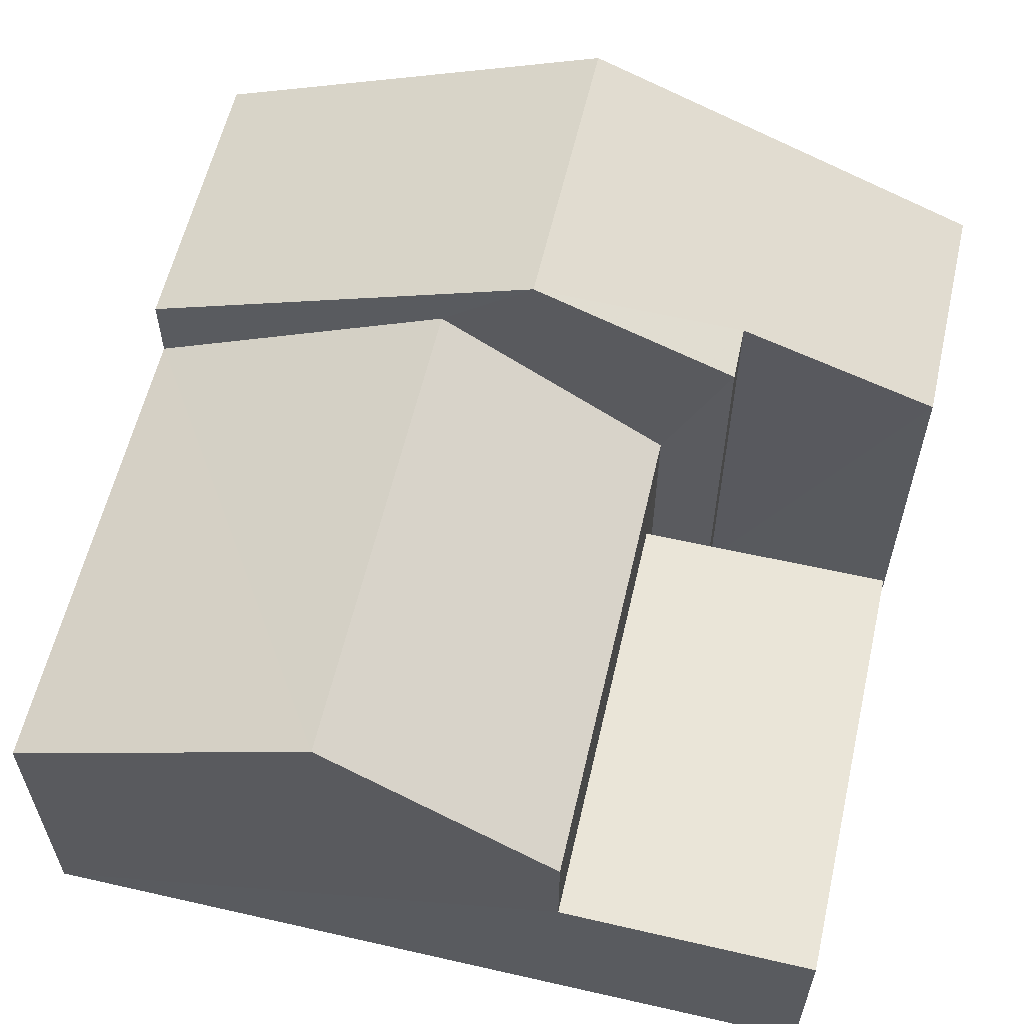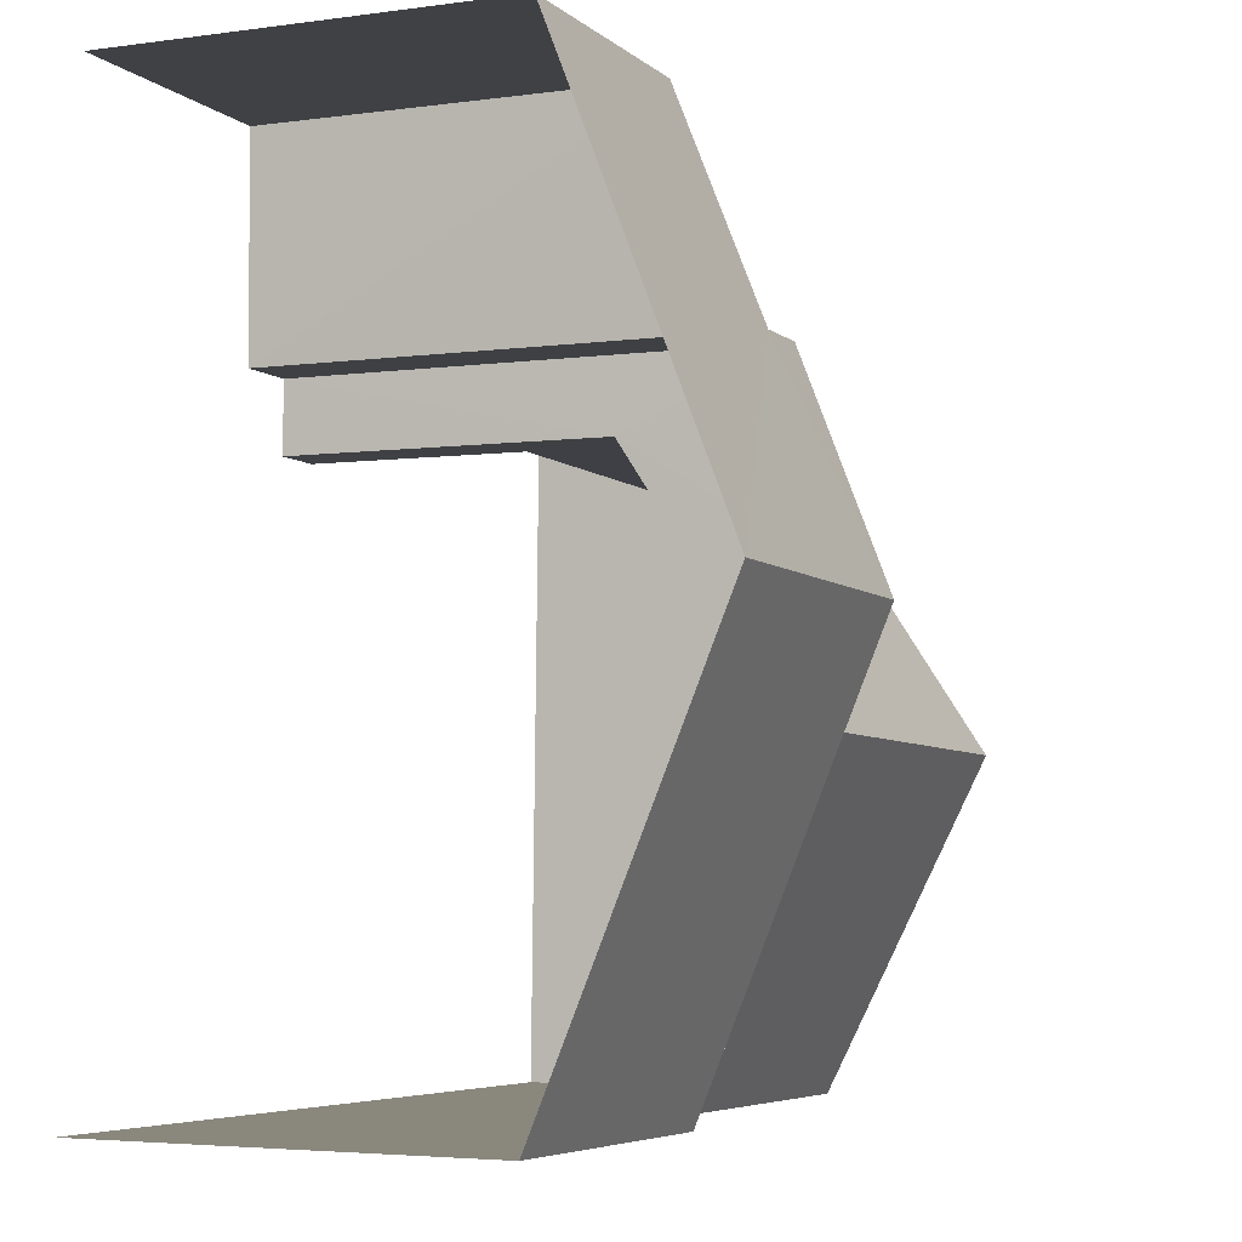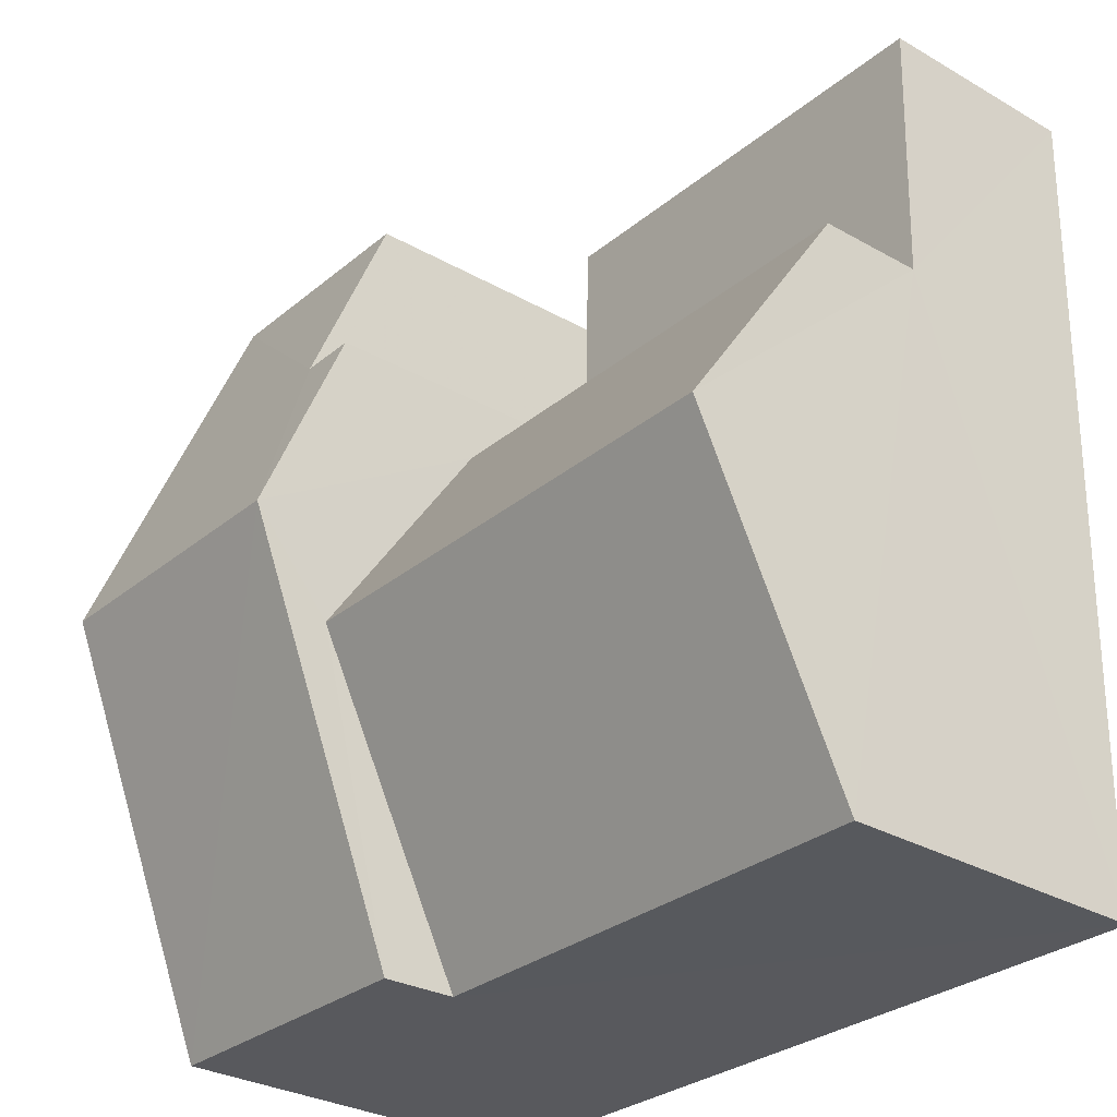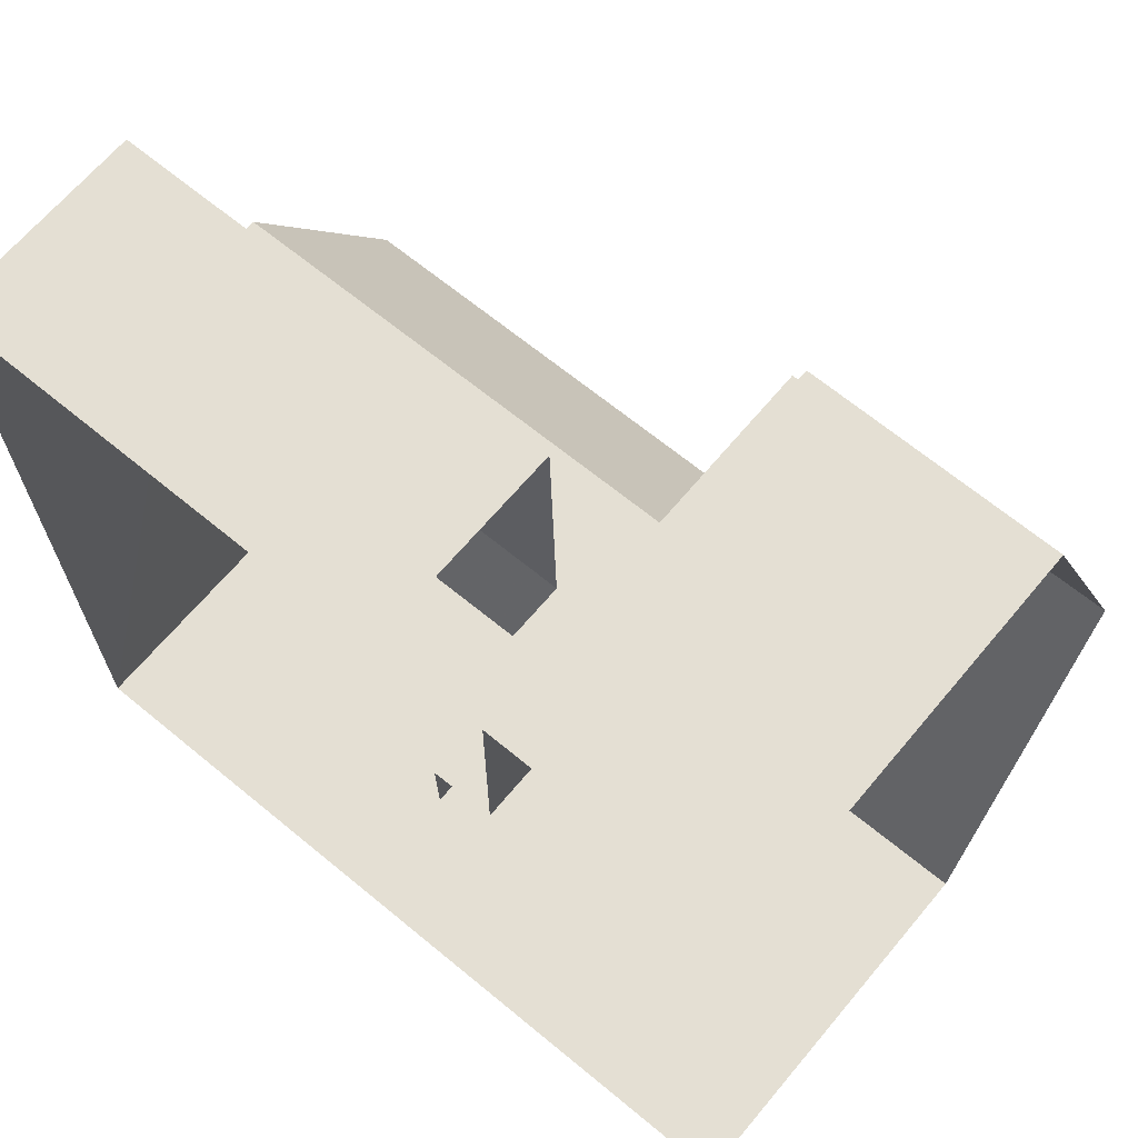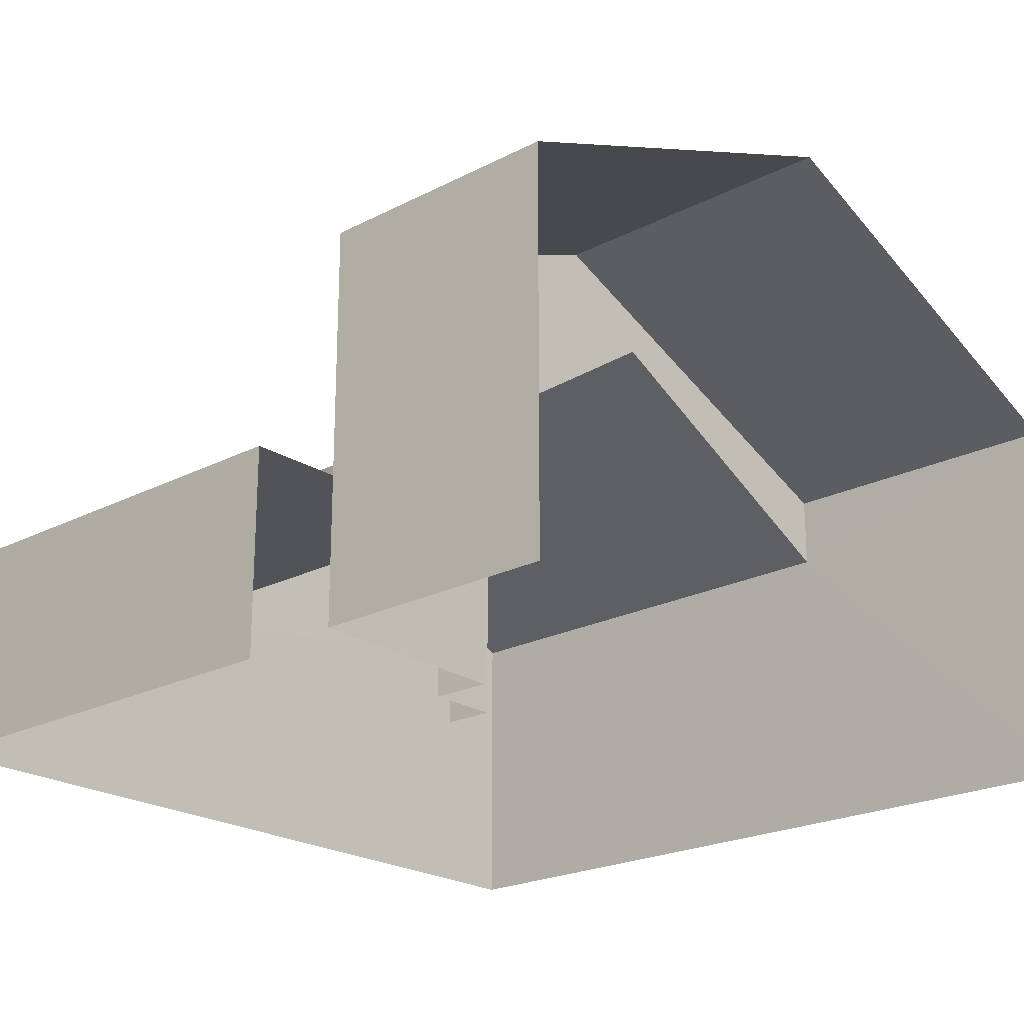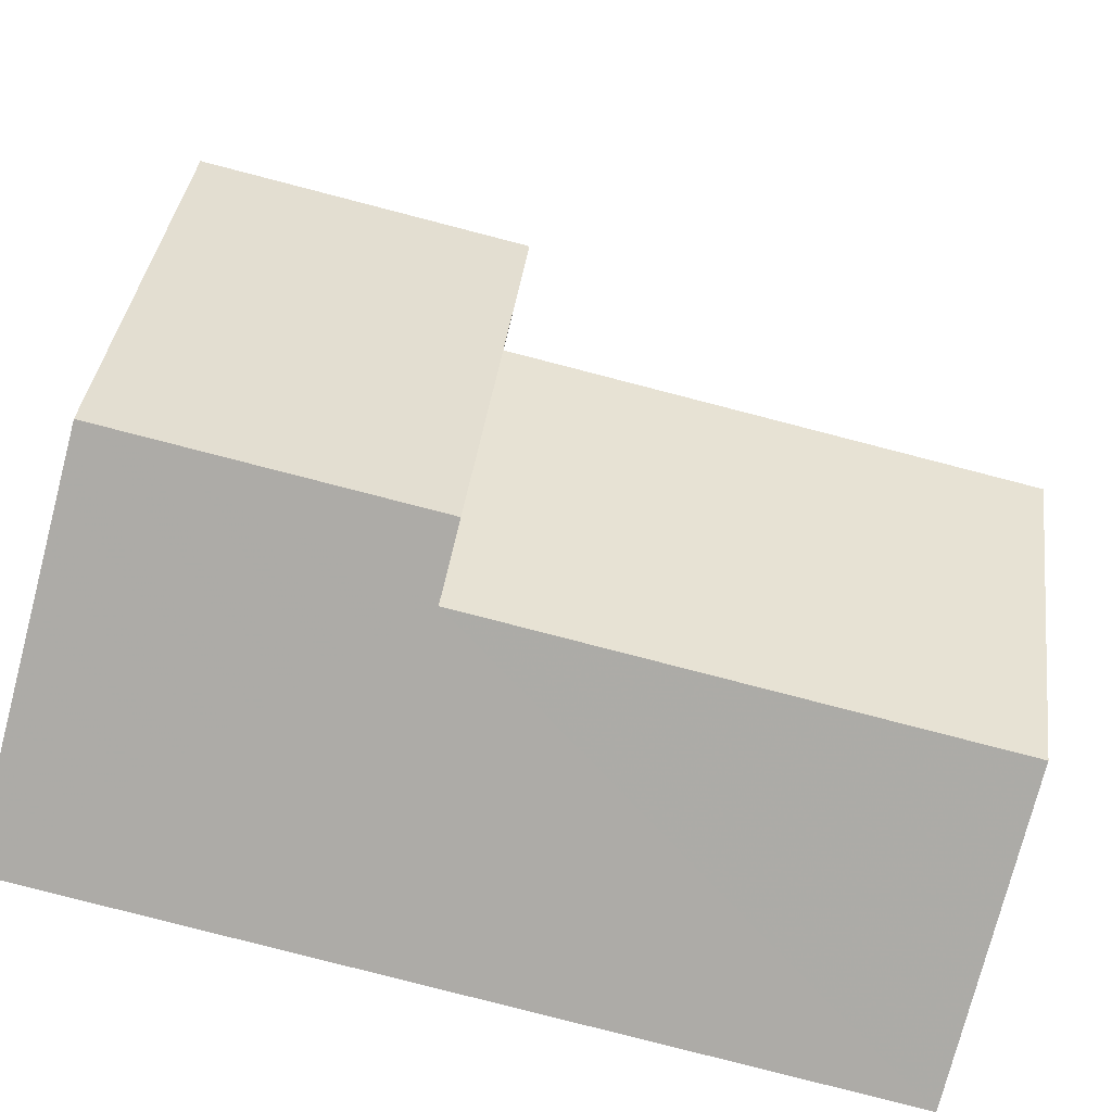
<metadata>
{"format":"obj","ext":"obj","renderer":"f3d","projection":"perspective","resolution":1024,"background":"white","views":[{"elev":59.2,"azim":101.7,"up":"+Z"},{"elev":-4.1,"azim":-65.6,"up":"+Y"},{"elev":-30.7,"azim":50.8,"up":"+Y"},{"elev":67.0,"azim":-140.2,"up":"+Y"},{"elev":-22.1,"azim":-139.5,"up":"+Z"},{"elev":-76.2,"azim":-14.4,"up":"+Y"}]}
</metadata>
<code>
v -3.723e+05 -1.043e+05 29.39
v -3.723e+05 -1.043e+05 29.39
v -3.723e+05 -1.043e+05 29.39
v -3.723e+05 -1.043e+05 29.39
v -3.723e+05 -1.043e+05 29.39
v -3.723e+05 -1.043e+05 29.39
v -3.723e+05 -1.043e+05 29.39
v -3.723e+05 -1.043e+05 29.39
v -3.723e+05 -1.043e+05 29.39
v -3.723e+05 -1.043e+05 29.39
v -3.723e+05 -1.043e+05 35.99
v -3.723e+05 -1.043e+05 35.99
v -3.723e+05 -1.043e+05 37.41
v -3.723e+05 -1.043e+05 37.4
v -3.723e+05 -1.043e+05 38.84
v -3.723e+05 -1.043e+05 38.84
v -3.723e+05 -1.043e+05 34.73
v -3.723e+05 -1.043e+05 34.73
v -3.723e+05 -1.043e+05 37.42
v -3.723e+05 -1.043e+05 37.42
v -3.723e+05 -1.043e+05 34.73
v -3.723e+05 -1.043e+05 34.73
v -3.723e+05 -1.043e+05 35.99
v -3.723e+05 -1.043e+05 35.99
v -3.723e+05 -1.043e+05 32.95
v -3.723e+05 -1.043e+05 32.95
v -3.723e+05 -1.043e+05 32.95
v -3.723e+05 -1.043e+05 32.95
f 1 2 3
f 4 5 6
f 2 7 3
f 6 5 8
f 3 7 8
f 5 9 10
f 10 3 8
f 5 10 8
f 3 27 1
f 3 28 27
f 12 6 16
f 6 8 16
f 8 23 16
f 11 12 13
f 14 13 15
f 15 13 16
f 13 12 16
f 17 18 19
f 20 17 19
f 21 19 22
f 21 20 19
f 15 23 24
f 15 16 23
f 25 26 27
f 28 25 27
f 3 10 28
f 10 21 28
f 28 22 25
f 28 21 22
f 14 9 5
f 13 14 5
f 11 5 4
f 11 13 5
f 24 17 20
f 10 9 21
f 20 21 15
f 24 20 15
f 21 9 14
f 15 21 14
f 26 2 1
f 27 26 1
f 7 17 8
f 8 17 23
f 7 18 17
f 23 17 24
f 19 18 25
f 18 7 25
f 22 19 25
f 25 2 26
f 25 7 2
f 4 6 12
f 11 4 12

</code>
